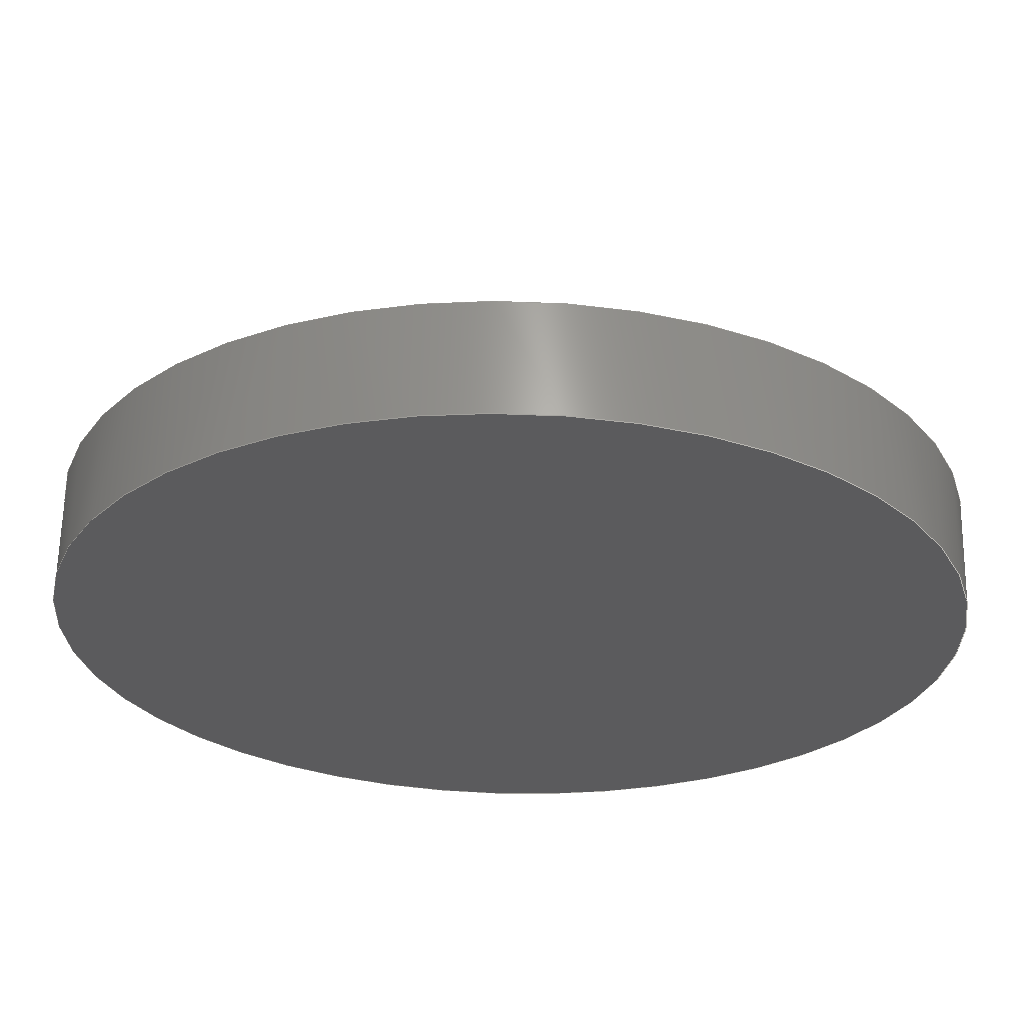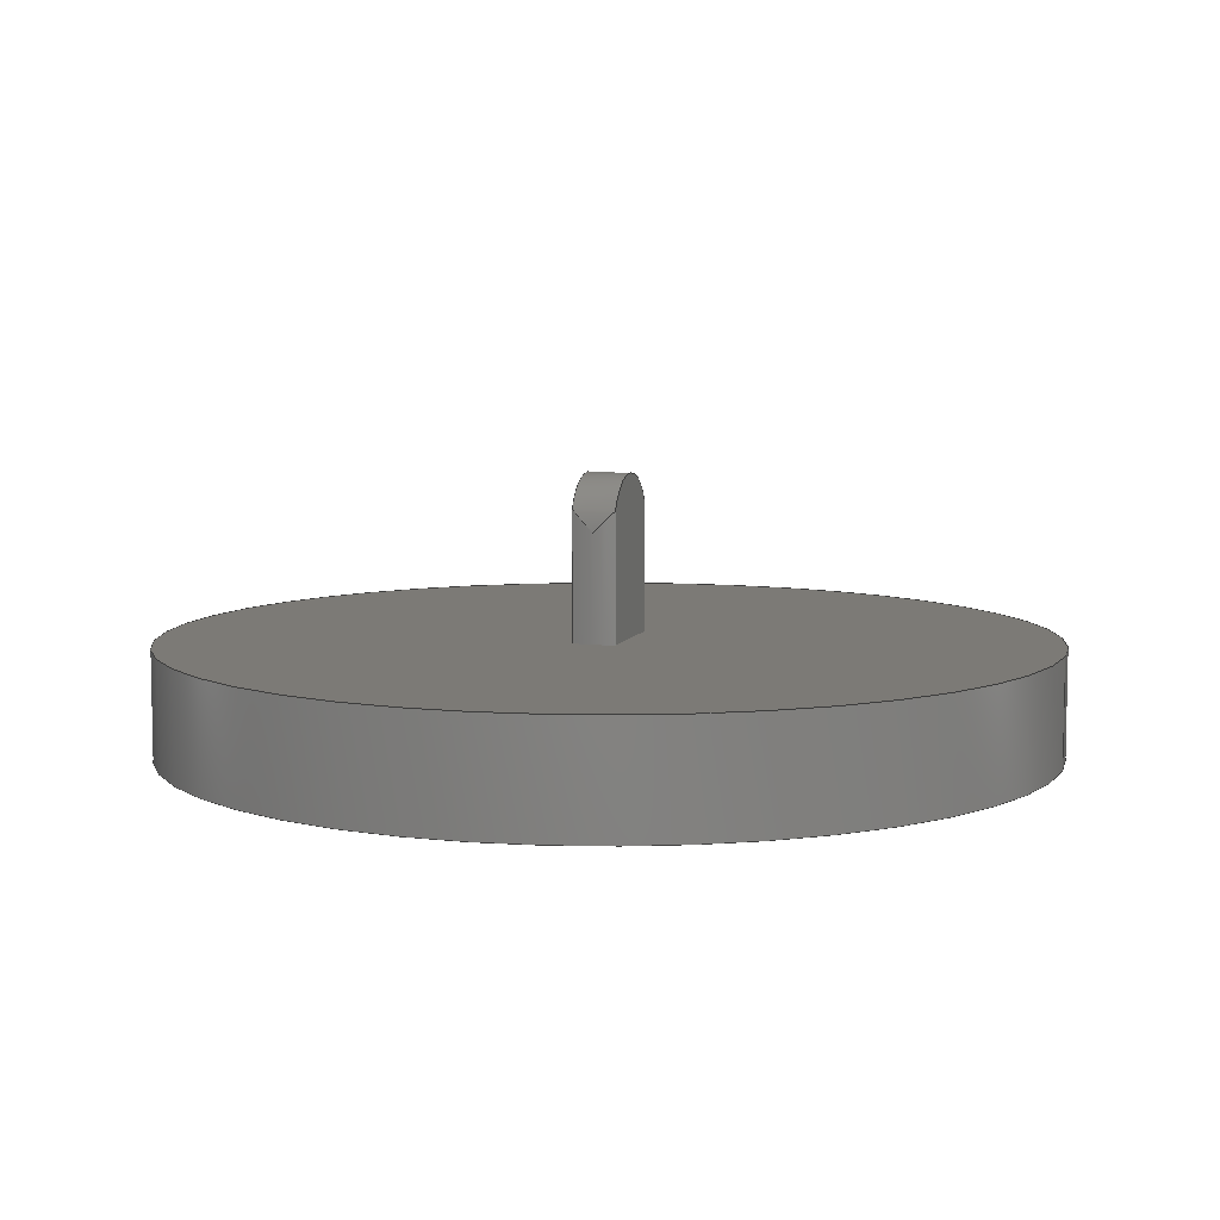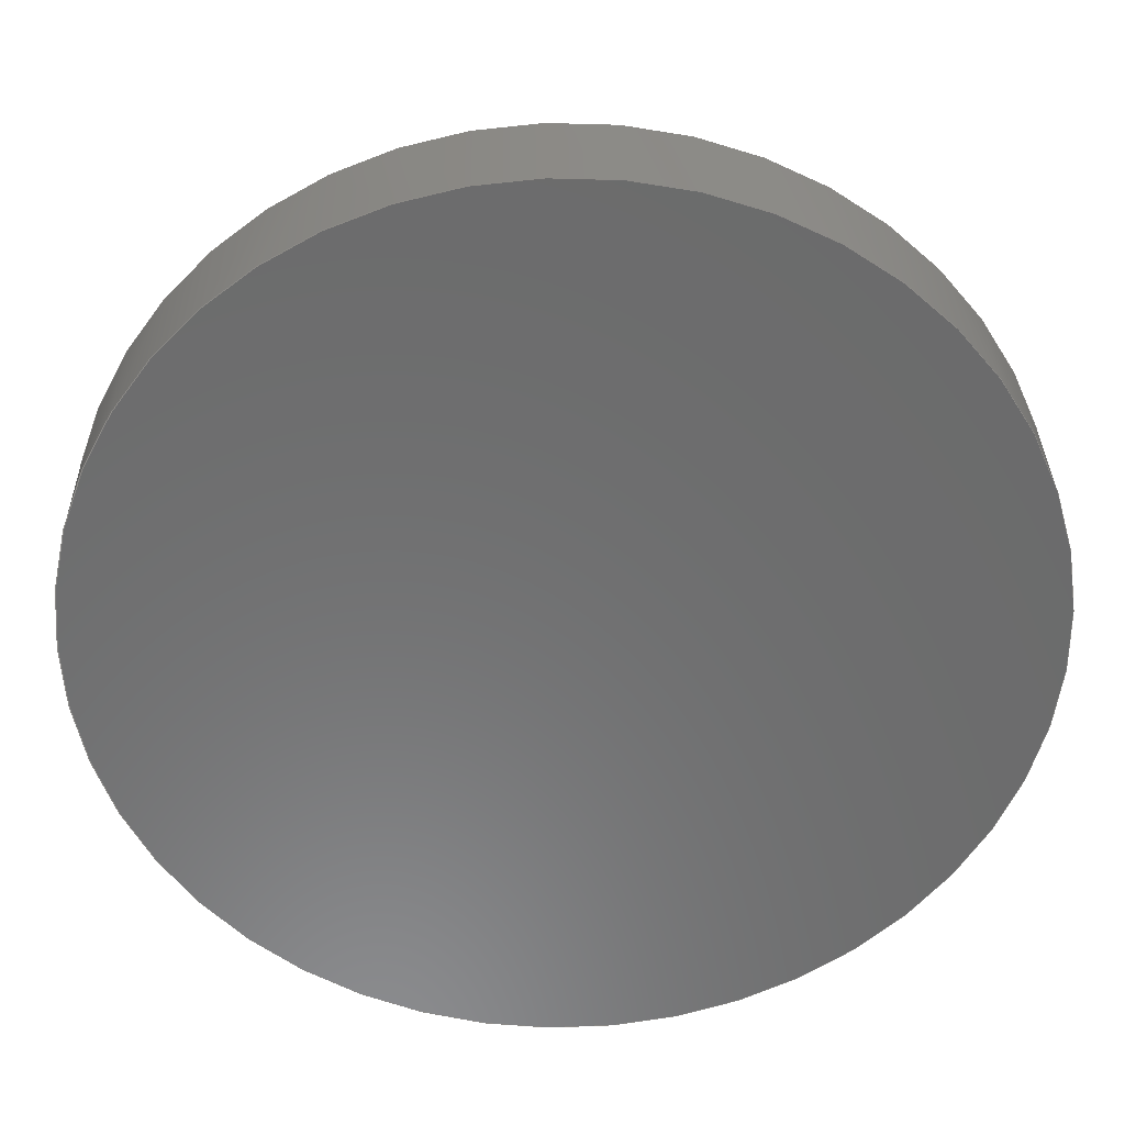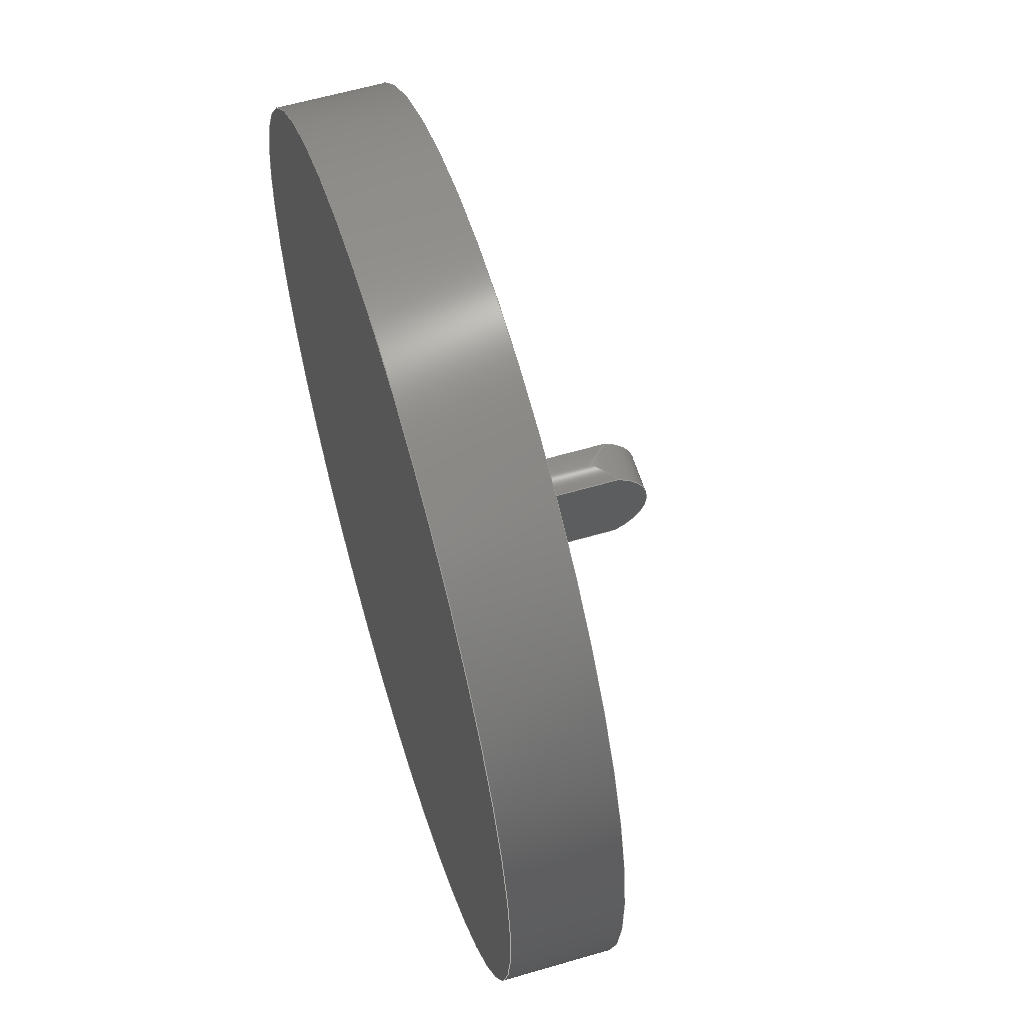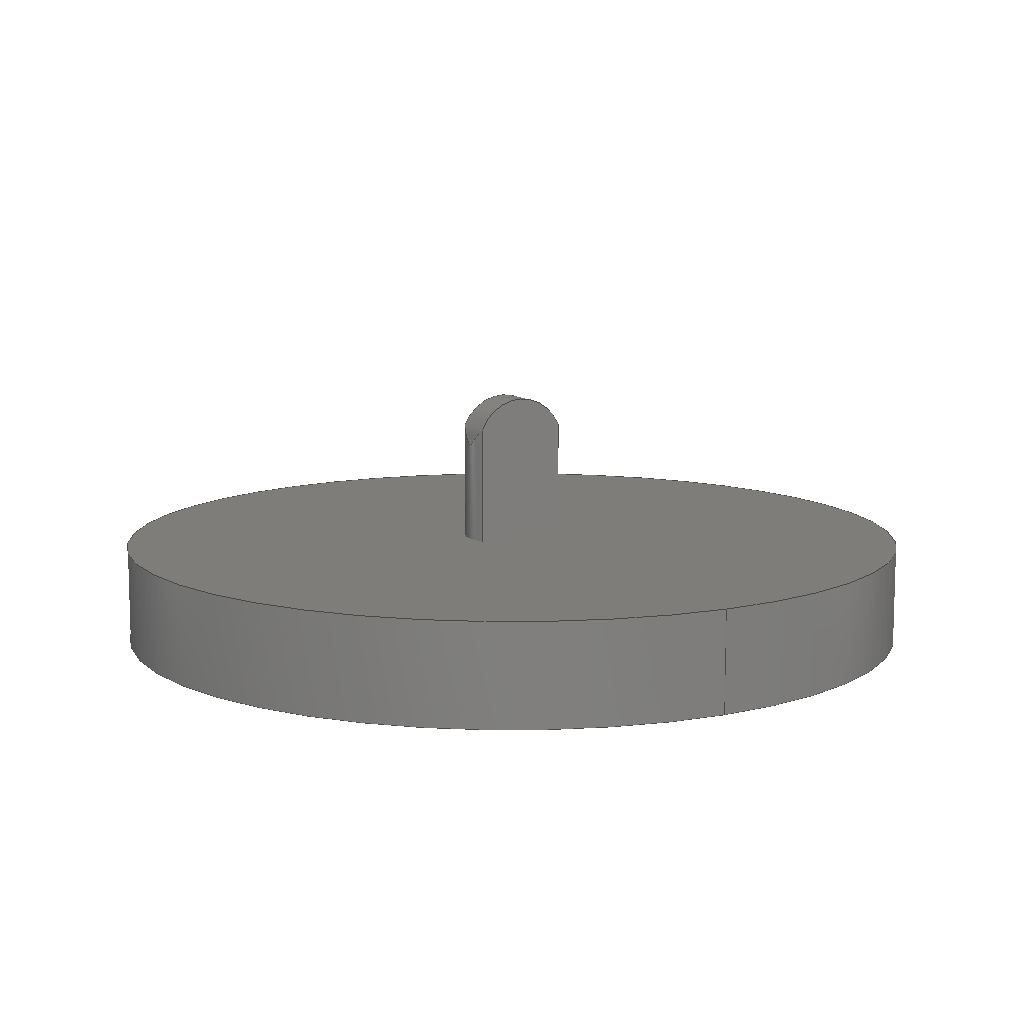
<metadata>
{"format":"step","ext":"step","renderer":"f3d","projection":"perspective","resolution":1024,"background":"white","views":[{"elev":63.0,"azim":1.1,"up":"+Z"},{"elev":7.5,"azim":-163.1,"up":"+Y"},{"elev":32.2,"azim":-0.9,"up":"+Z"},{"elev":59.4,"azim":73.2,"up":"+Z"},{"elev":10.3,"azim":-118.6,"up":"+Y"}]}
</metadata>
<code>
ISO-10303-21;
DATA;
#1=MECHANICAL_DESIGN_GEOMETRIC_PRESENTATION_REPRESENTATION('',(#4),#245);
#2=SHAPE_REPRESENTATION_RELATIONSHIP('SRR','None',#252,#3);
#3=ADVANCED_BREP_SHAPE_REPRESENTATION('',(#5),#244);
#4=STYLED_ITEM('',(#261),#5);
#5=MANIFOLD_SOLID_BREP('Body1',#127);
#6=FACE_BOUND('',#40,.T.);
#7=LINE('',#220,#14);
#8=LINE('',#222,#15);
#9=LINE('',#223,#16);
#10=LINE('',#226,#17);
#11=LINE('',#231,#18);
#12=LINE('',#233,#19);
#13=LINE('',#238,#20);
#14=VECTOR('',#177,1);
#15=VECTOR('',#178,1);
#16=VECTOR('',#179,1);
#17=VECTOR('',#182,1);
#18=VECTOR('',#189,1);
#19=VECTOR('',#192,1);
#20=VECTOR('',#197,2.05);
#21=PLANE('',#148);
#22=PLANE('',#153);
#23=PLANE('',#157);
#24=PLANE('',#158);
#25=FACE_OUTER_BOUND('',#33,.T.);
#26=FACE_OUTER_BOUND('',#34,.T.);
#27=FACE_OUTER_BOUND('',#35,.T.);
#28=FACE_OUTER_BOUND('',#36,.T.);
#29=FACE_OUTER_BOUND('',#37,.T.);
#30=FACE_OUTER_BOUND('',#38,.T.);
#31=FACE_OUTER_BOUND('',#39,.T.);
#32=FACE_OUTER_BOUND('',#41,.T.);
#33=EDGE_LOOP('',(#81,#82,#83,#84,#85,#86));
#34=EDGE_LOOP('',(#87,#88,#89,#90));
#35=EDGE_LOOP('',(#91,#92,#93,#94,#95));
#36=EDGE_LOOP('',(#96,#97,#98,#99,#100));
#37=EDGE_LOOP('',(#101,#102,#103,#104));
#38=EDGE_LOOP('',(#105,#106,#107,#108));
#39=EDGE_LOOP('',(#109));
#40=EDGE_LOOP('',(#110,#111,#112,#113));
#41=EDGE_LOOP('',(#114));
#42=CIRCLE('',#144,0.25);
#43=CIRCLE('',#147,0.25);
#44=CIRCLE('',#150,0.25);
#45=CIRCLE('',#152,0.25);
#46=CIRCLE('',#155,2.05);
#47=CIRCLE('',#156,2.05);
#48=ELLIPSE('',#142,0.3536,0.25);
#49=ELLIPSE('',#143,0.3536,0.25);
#50=ELLIPSE('',#145,0.3536,0.25);
#51=ELLIPSE('',#146,0.3536,0.25);
#52=VERTEX_POINT('',#206);
#53=VERTEX_POINT('',#207);
#54=VERTEX_POINT('',#209);
#55=VERTEX_POINT('',#211);
#56=VERTEX_POINT('',#213);
#57=VERTEX_POINT('',#215);
#58=VERTEX_POINT('',#219);
#59=VERTEX_POINT('',#221);
#60=VERTEX_POINT('',#225);
#61=VERTEX_POINT('',#229);
#62=VERTEX_POINT('',#235);
#63=VERTEX_POINT('',#237);
#64=EDGE_CURVE('',#52,#53,#48,.T.);
#65=EDGE_CURVE('',#54,#52,#49,.T.);
#66=EDGE_CURVE('',#55,#54,#42,.T.);
#67=EDGE_CURVE('',#56,#55,#50,.T.);
#68=EDGE_CURVE('',#57,#56,#51,.T.);
#69=EDGE_CURVE('',#53,#57,#43,.T.);
#70=EDGE_CURVE('',#58,#57,#7,.T.);
#71=EDGE_CURVE('',#59,#58,#8,.T.);
#72=EDGE_CURVE('',#59,#53,#9,.T.);
#73=EDGE_CURVE('',#60,#55,#10,.T.);
#74=EDGE_CURVE('',#58,#60,#44,.T.);
#75=EDGE_CURVE('',#61,#59,#45,.T.);
#76=EDGE_CURVE('',#61,#54,#11,.T.);
#77=EDGE_CURVE('',#60,#61,#12,.T.);
#78=EDGE_CURVE('',#62,#62,#46,.T.);
#79=EDGE_CURVE('',#62,#63,#13,.T.);
#80=EDGE_CURVE('',#63,#63,#47,.T.);
#81=ORIENTED_EDGE('',*,*,#64,.F.);
#82=ORIENTED_EDGE('',*,*,#65,.F.);
#83=ORIENTED_EDGE('',*,*,#66,.F.);
#84=ORIENTED_EDGE('',*,*,#67,.F.);
#85=ORIENTED_EDGE('',*,*,#68,.F.);
#86=ORIENTED_EDGE('',*,*,#69,.F.);
#87=ORIENTED_EDGE('',*,*,#69,.T.);
#88=ORIENTED_EDGE('',*,*,#70,.F.);
#89=ORIENTED_EDGE('',*,*,#71,.F.);
#90=ORIENTED_EDGE('',*,*,#72,.T.);
#91=ORIENTED_EDGE('',*,*,#68,.T.);
#92=ORIENTED_EDGE('',*,*,#67,.T.);
#93=ORIENTED_EDGE('',*,*,#73,.F.);
#94=ORIENTED_EDGE('',*,*,#74,.F.);
#95=ORIENTED_EDGE('',*,*,#70,.T.);
#96=ORIENTED_EDGE('',*,*,#64,.T.);
#97=ORIENTED_EDGE('',*,*,#72,.F.);
#98=ORIENTED_EDGE('',*,*,#75,.F.);
#99=ORIENTED_EDGE('',*,*,#76,.T.);
#100=ORIENTED_EDGE('',*,*,#65,.T.);
#101=ORIENTED_EDGE('',*,*,#66,.T.);
#102=ORIENTED_EDGE('',*,*,#76,.F.);
#103=ORIENTED_EDGE('',*,*,#77,.F.);
#104=ORIENTED_EDGE('',*,*,#73,.T.);
#105=ORIENTED_EDGE('',*,*,#78,.F.);
#106=ORIENTED_EDGE('',*,*,#79,.T.);
#107=ORIENTED_EDGE('',*,*,#80,.F.);
#108=ORIENTED_EDGE('',*,*,#79,.F.);
#109=ORIENTED_EDGE('',*,*,#80,.T.);
#110=ORIENTED_EDGE('',*,*,#75,.T.);
#111=ORIENTED_EDGE('',*,*,#71,.T.);
#112=ORIENTED_EDGE('',*,*,#74,.T.);
#113=ORIENTED_EDGE('',*,*,#77,.T.);
#114=ORIENTED_EDGE('',*,*,#78,.T.);
#115=CYLINDRICAL_SURFACE('',#141,0.25);
#116=CYLINDRICAL_SURFACE('',#149,0.25);
#117=CYLINDRICAL_SURFACE('',#151,0.25);
#118=CYLINDRICAL_SURFACE('',#154,2.05);
#119=ADVANCED_FACE('',(#25),#115,.T.);
#120=ADVANCED_FACE('',(#26),#21,.T.);
#121=ADVANCED_FACE('',(#27),#116,.T.);
#122=ADVANCED_FACE('',(#28),#117,.T.);
#123=ADVANCED_FACE('',(#29),#22,.T.);
#124=ADVANCED_FACE('',(#30),#118,.T.);
#125=ADVANCED_FACE('',(#31,#6),#23,.T.);
#126=ADVANCED_FACE('',(#32),#24,.F.);
#127=CLOSED_SHELL('',(#119,#120,#121,#122,#123,#124,#125,#126));
#128=DERIVED_UNIT_ELEMENT(#130,1);
#129=DERIVED_UNIT_ELEMENT(#247,3);
#130=(
MASS_UNIT()
NAMED_UNIT(*)
SI_UNIT(.KILO.,.GRAM.)
);
#131=DERIVED_UNIT((#128,#129));
#132=MEASURE_REPRESENTATION_ITEM('density measure',
POSITIVE_RATIO_MEASURE(7850),#131);
#133=PROPERTY_DEFINITION_REPRESENTATION(#138,#135);
#134=PROPERTY_DEFINITION_REPRESENTATION(#139,#136);
#135=REPRESENTATION('material name',(#137),#244);
#136=REPRESENTATION('density',(#132),#244);
#137=DESCRIPTIVE_REPRESENTATION_ITEM('Steel','Steel');
#138=PROPERTY_DEFINITION('material property','material name',#254);
#139=PROPERTY_DEFINITION('material property','density of part',#254);
#140=AXIS2_PLACEMENT_3D('placement',#204,#159,#160);
#141=AXIS2_PLACEMENT_3D('',#205,#161,#162);
#142=AXIS2_PLACEMENT_3D('',#208,#163,#164);
#143=AXIS2_PLACEMENT_3D('',#210,#165,#166);
#144=AXIS2_PLACEMENT_3D('',#212,#167,#168);
#145=AXIS2_PLACEMENT_3D('',#214,#169,#170);
#146=AXIS2_PLACEMENT_3D('',#216,#171,#172);
#147=AXIS2_PLACEMENT_3D('',#217,#173,#174);
#148=AXIS2_PLACEMENT_3D('',#218,#175,#176);
#149=AXIS2_PLACEMENT_3D('',#224,#180,#181);
#150=AXIS2_PLACEMENT_3D('',#227,#183,#184);
#151=AXIS2_PLACEMENT_3D('',#228,#185,#186);
#152=AXIS2_PLACEMENT_3D('',#230,#187,#188);
#153=AXIS2_PLACEMENT_3D('',#232,#190,#191);
#154=AXIS2_PLACEMENT_3D('',#234,#193,#194);
#155=AXIS2_PLACEMENT_3D('',#236,#195,#196);
#156=AXIS2_PLACEMENT_3D('',#239,#198,#199);
#157=AXIS2_PLACEMENT_3D('',#240,#200,#201);
#158=AXIS2_PLACEMENT_3D('',#241,#202,#203);
#159=DIRECTION('axis',(0,0,1));
#160=DIRECTION('refdir',(1,0,0));
#161=DIRECTION('center_axis',(-1,0,0));
#162=DIRECTION('ref_axis',(0,0,-1));
#163=DIRECTION('center_axis',(0.7071,-0.7071,0));
#164=DIRECTION('ref_axis',(-0.7071,-0.7071,0));
#165=DIRECTION('center_axis',(-0.7071,-0.7071,0));
#166=DIRECTION('ref_axis',(0.7071,-0.7071,0));
#167=DIRECTION('center_axis',(-1,0,0));
#168=DIRECTION('ref_axis',(0,0,-1));
#169=DIRECTION('center_axis',(-0.7071,-0.7071,0));
#170=DIRECTION('ref_axis',(0.7071,-0.7071,0));
#171=DIRECTION('center_axis',(0.7071,-0.7071,0));
#172=DIRECTION('ref_axis',(-0.7071,-0.7071,0));
#173=DIRECTION('center_axis',(1,0,0));
#174=DIRECTION('ref_axis',(0,0,-1));
#175=DIRECTION('center_axis',(1,0,0));
#176=DIRECTION('ref_axis',(0,0,-1));
#177=DIRECTION('',(0,1,0));
#178=DIRECTION('',(0,0,1));
#179=DIRECTION('',(0,1,0));
#180=DIRECTION('center_axis',(0,1,0));
#181=DIRECTION('ref_axis',(1,0,0));
#182=DIRECTION('',(0,1,0));
#183=DIRECTION('center_axis',(0,-1,0));
#184=DIRECTION('ref_axis',(1,0,0));
#185=DIRECTION('center_axis',(0,1,0));
#186=DIRECTION('ref_axis',(1,0,0));
#187=DIRECTION('center_axis',(0,-1,0));
#188=DIRECTION('ref_axis',(1,0,0));
#189=DIRECTION('',(0,1,0));
#190=DIRECTION('center_axis',(-1,0,0));
#191=DIRECTION('ref_axis',(0,0,1));
#192=DIRECTION('',(0,0,-1));
#193=DIRECTION('center_axis',(0,-1,0));
#194=DIRECTION('ref_axis',(1,0,0));
#195=DIRECTION('center_axis',(0,-1,0));
#196=DIRECTION('ref_axis',(1,0,0));
#197=DIRECTION('',(0,1,0));
#198=DIRECTION('center_axis',(0,1,0));
#199=DIRECTION('ref_axis',(1,0,0));
#200=DIRECTION('center_axis',(0,1,0));
#201=DIRECTION('ref_axis',(1,0,0));
#202=DIRECTION('center_axis',(0,1,0));
#203=DIRECTION('ref_axis',(1,0,0));
#204=CARTESIAN_POINT('',(0,0,0));
#205=CARTESIAN_POINT('Origin',(2.602,0.5,-2.5));
#206=CARTESIAN_POINT('',(2.5,0.5,-2.75));
#207=CARTESIAN_POINT('',(2.602,0.6025,-2.728));
#208=CARTESIAN_POINT('Origin',(2.5,0.5,-2.5));
#209=CARTESIAN_POINT('',(2.402,0.5975,-2.73));
#210=CARTESIAN_POINT('Origin',(2.5,0.5,-2.5));
#211=CARTESIAN_POINT('',(2.402,0.5975,-2.27));
#212=CARTESIAN_POINT('Origin',(2.402,0.5,-2.5));
#213=CARTESIAN_POINT('',(2.5,0.5,-2.25));
#214=CARTESIAN_POINT('Origin',(2.5,0.5,-2.5));
#215=CARTESIAN_POINT('',(2.602,0.6025,-2.272));
#216=CARTESIAN_POINT('Origin',(2.5,0.5,-2.5));
#217=CARTESIAN_POINT('Origin',(2.602,0.5,-2.5));
#218=CARTESIAN_POINT('Origin',(2.602,0,-2.272));
#219=CARTESIAN_POINT('',(2.602,0,-2.272));
#220=CARTESIAN_POINT('',(2.602,0,-2.272));
#221=CARTESIAN_POINT('',(2.602,0,-2.728));
#222=CARTESIAN_POINT('',(2.602,0,-2.386));
#223=CARTESIAN_POINT('',(2.602,0,-2.728));
#224=CARTESIAN_POINT('Origin',(2.5,0,-2.5));
#225=CARTESIAN_POINT('',(2.402,0,-2.27));
#226=CARTESIAN_POINT('',(2.402,0,-2.27));
#227=CARTESIAN_POINT('Origin',(2.5,0,-2.5));
#228=CARTESIAN_POINT('Origin',(2.5,0,-2.5));
#229=CARTESIAN_POINT('',(2.402,0,-2.73));
#230=CARTESIAN_POINT('Origin',(2.5,0,-2.5));
#231=CARTESIAN_POINT('',(2.402,0,-2.73));
#232=CARTESIAN_POINT('Origin',(2.402,0,-2.73));
#233=CARTESIAN_POINT('',(2.402,0,-2.615));
#234=CARTESIAN_POINT('Origin',(2.5,0,-2.5));
#235=CARTESIAN_POINT('',(0.45,-0.5,-2.5));
#236=CARTESIAN_POINT('Origin',(2.5,-0.5,-2.5));
#237=CARTESIAN_POINT('',(0.45,0,-2.5));
#238=CARTESIAN_POINT('',(0.45,0,-2.5));
#239=CARTESIAN_POINT('Origin',(2.5,0,-2.5));
#240=CARTESIAN_POINT('Origin',(2.5,0,-2.5));
#241=CARTESIAN_POINT('Origin',(2.5,-0.5,-2.5));
#242=UNCERTAINTY_MEASURE_WITH_UNIT(LENGTH_MEASURE(0.001),#246,
'DISTANCE_ACCURACY_VALUE',
'Maximum model space distance between geometric entities at asserted c
onnectivities');
#243=UNCERTAINTY_MEASURE_WITH_UNIT(LENGTH_MEASURE(0.001),#246,
'DISTANCE_ACCURACY_VALUE',
'Maximum model space distance between geometric entities at asserted c
onnectivities');
#244=(
GEOMETRIC_REPRESENTATION_CONTEXT(3)
GLOBAL_UNCERTAINTY_ASSIGNED_CONTEXT((#242))
GLOBAL_UNIT_ASSIGNED_CONTEXT((#246,#248,#249))
REPRESENTATION_CONTEXT('','3D')
);
#245=(
GEOMETRIC_REPRESENTATION_CONTEXT(3)
GLOBAL_UNCERTAINTY_ASSIGNED_CONTEXT((#243))
GLOBAL_UNIT_ASSIGNED_CONTEXT((#246,#248,#249))
REPRESENTATION_CONTEXT('','3D')
);
#246=(
LENGTH_UNIT()
NAMED_UNIT(*)
SI_UNIT(.CENTI.,.METRE.)
);
#247=(
LENGTH_UNIT()
NAMED_UNIT(*)
SI_UNIT($,.METRE.)
);
#248=(
NAMED_UNIT(*)
PLANE_ANGLE_UNIT()
SI_UNIT($,.RADIAN.)
);
#249=(
NAMED_UNIT(*)
SI_UNIT($,.STERADIAN.)
SOLID_ANGLE_UNIT()
);
#250=SHAPE_DEFINITION_REPRESENTATION(#251,#252);
#251=PRODUCT_DEFINITION_SHAPE('',$,#254);
#252=SHAPE_REPRESENTATION('',(#140),#244);
#253=PRODUCT_DEFINITION_CONTEXT('part definition',#258,'design');
#254=PRODUCT_DEFINITION('Small piston','Small piston',#255,#253);
#255=PRODUCT_DEFINITION_FORMATION('',$,#260);
#256=PRODUCT_RELATED_PRODUCT_CATEGORY('Small piston','Small piston',(#260));
#257=APPLICATION_PROTOCOL_DEFINITION('international standard',
'automotive_design',2009,#258);
#258=APPLICATION_CONTEXT(
'Core Data for Automotive Mechanical Design Process');
#259=PRODUCT_CONTEXT('part definition',#258,'mechanical');
#260=PRODUCT('Small piston','Small piston',$,(#259));
#261=PRESENTATION_STYLE_ASSIGNMENT((#262));
#262=SURFACE_STYLE_USAGE(.BOTH.,#263);
#263=SURFACE_SIDE_STYLE('',(#264));
#264=SURFACE_STYLE_FILL_AREA(#265);
#265=FILL_AREA_STYLE('Steel - Satin',(#266));
#266=FILL_AREA_STYLE_COLOUR('Steel - Satin',#267);
#267=COLOUR_RGB('Steel - Satin',0.6275,0.6275,0.6275);
ENDSEC;
END-ISO-10303-21;

</code>
